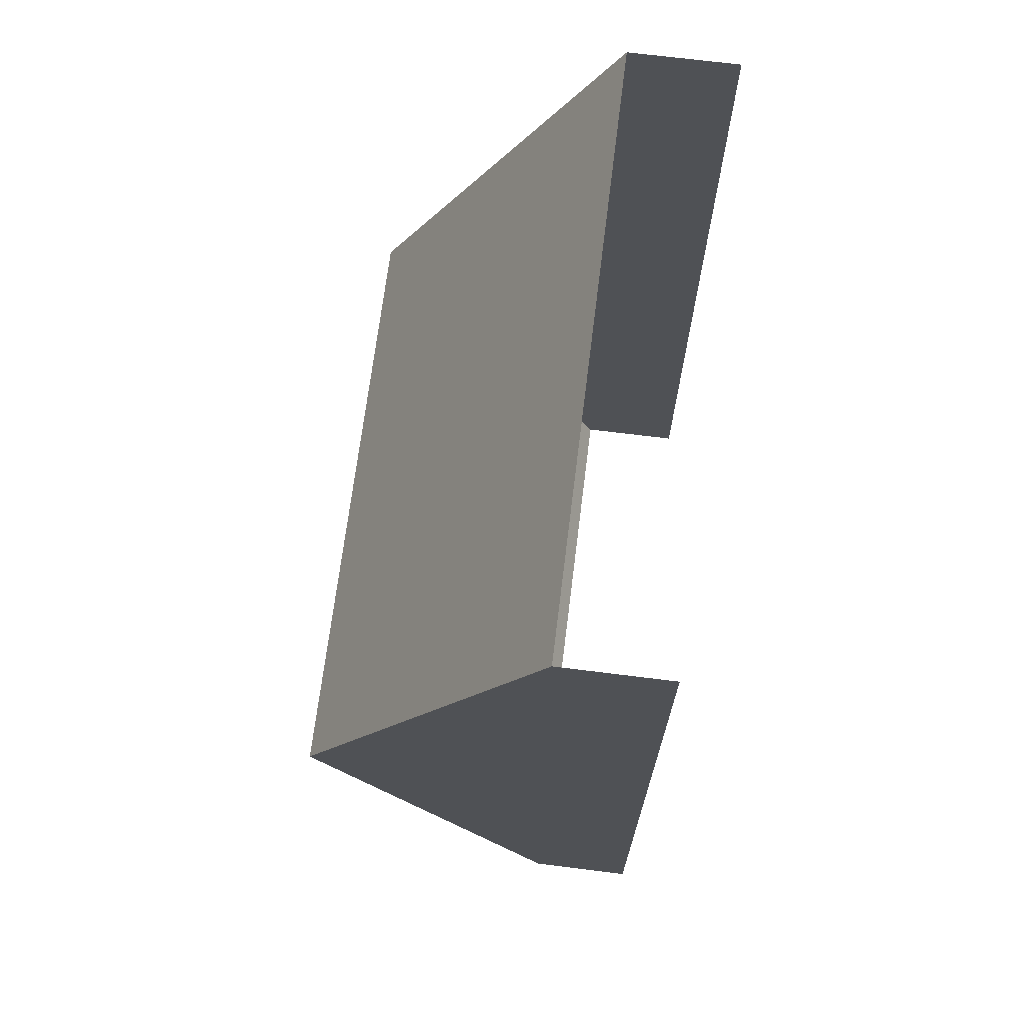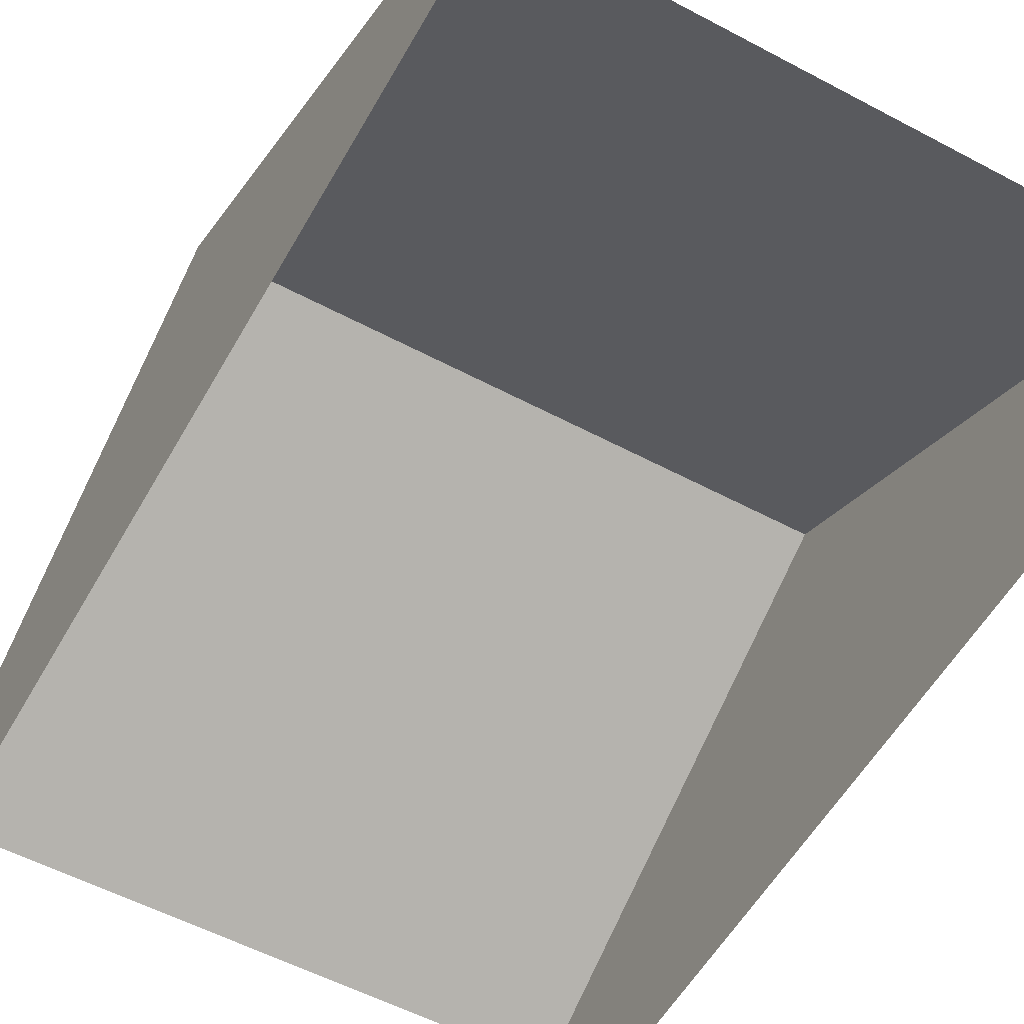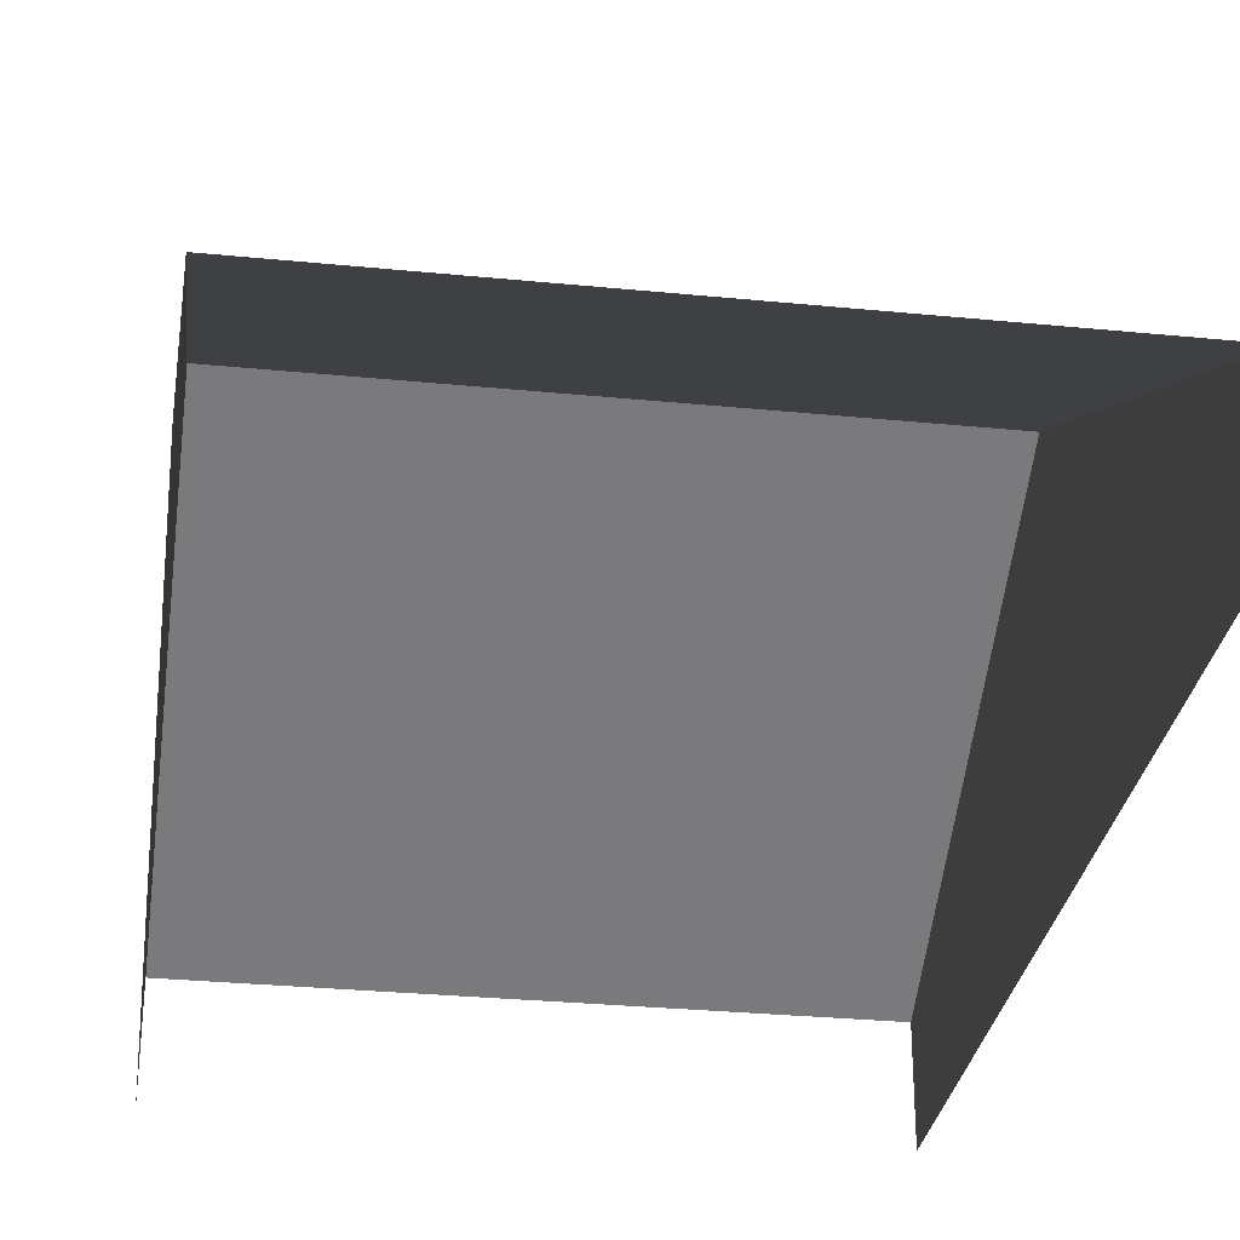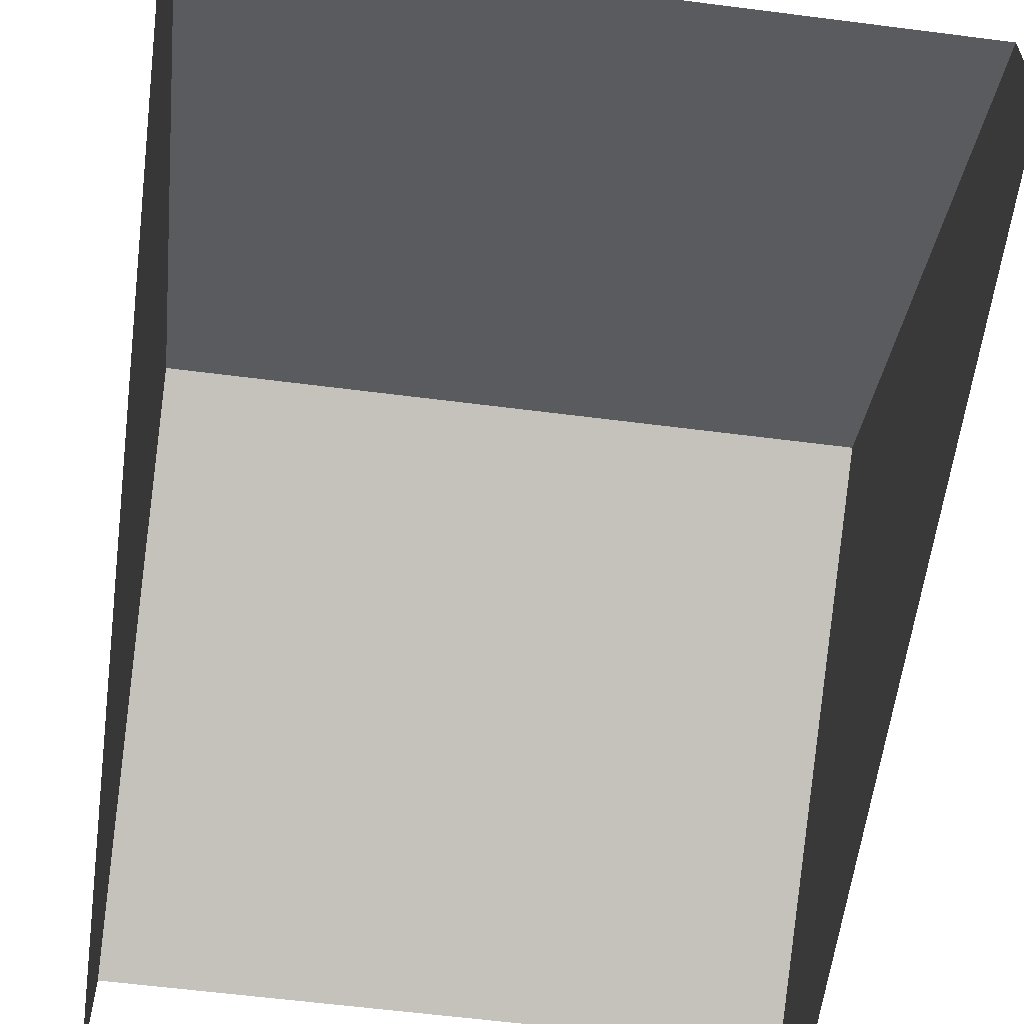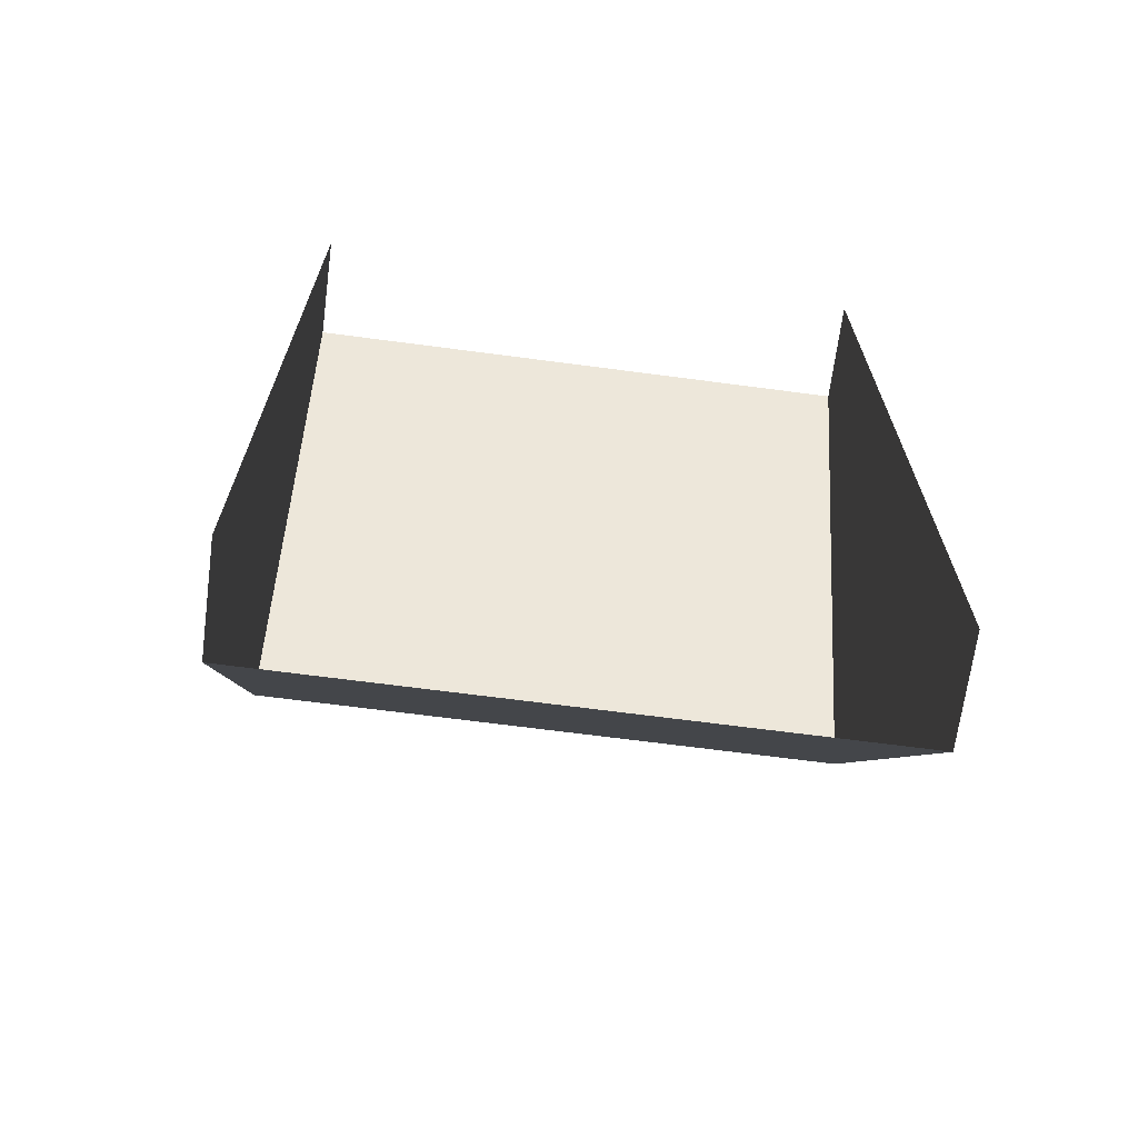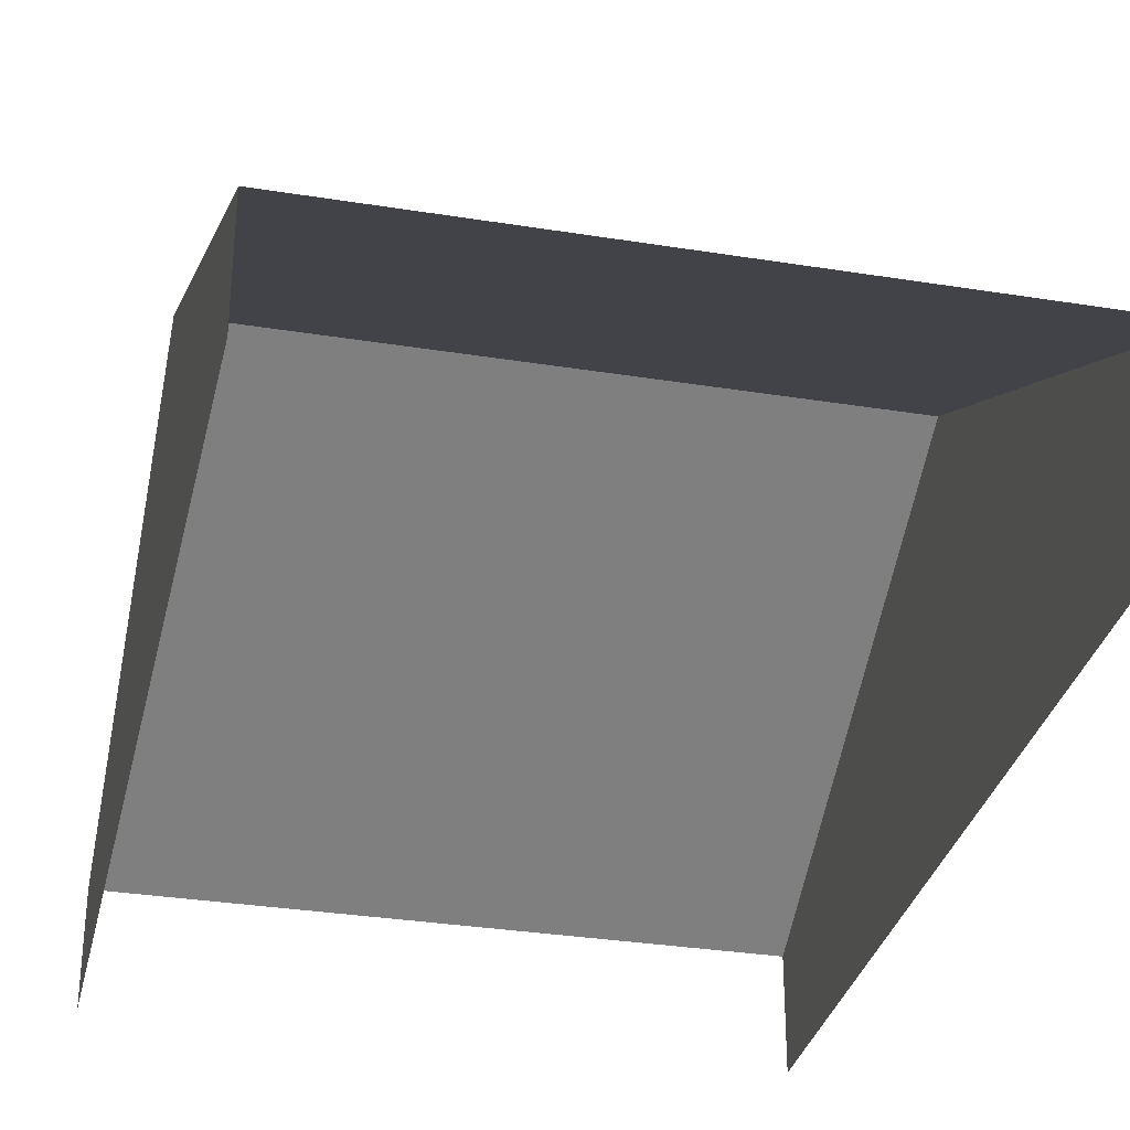
<metadata>
{"format":"obj","ext":"obj","renderer":"f3d","projection":"perspective","resolution":1024,"background":"white","views":[{"elev":70.3,"azim":-82.9,"up":"+Z"},{"elev":-55.7,"azim":150.8,"up":"+Y"},{"elev":-30.2,"azim":-8.2,"up":"+Y"},{"elev":-59.8,"azim":172.5,"up":"+Y"},{"elev":-68.2,"azim":-7.5,"up":"+Z"},{"elev":-32.1,"azim":167.3,"up":"+Y"}]}
</metadata>
<code>
g Med_St_Up_Peak
v -0.9 0 1.5
v -0.9 0.8 -0.009
v 0.9 0.8 -0.009
v 0.9 0 1.5
v 0.9 0 1.5
v 0.9 0.8 -0.009
v 0.96 0.8 -0.009
v 0.96 0 1.5
v -0.96 0 1.5
v -0.96 0.8 -0.009
v -0.9 0.8 -0.009
v -0.9 0 1.5
v 0.96 -0.345 -0.009
v 0.96 -0.345 1.5
v 0.96 0 1.5
v 0.96 0.8 -0.009
v 0.96 -0.345 -1.518
v 0.96 5.215e-11 -1.518
v -0.96 0.8 -0.009
v -0.96 0 1.5
v -0.96 -0.345 1.5
v -0.96 -0.345 -0.009
v -0.96 5.215e-11 -1.518
v -0.96 -0.345 -1.518
v -0.9 5.215e-11 -1.518
v 0.9 5.215e-11 -1.518
v 0.9 0.8 -0.009
v -0.9 0.8 -0.009
v 0.96 5.215e-11 -1.518
v 0.96 0.8 -0.009
v 0.9 0.8 -0.009
v 0.9 5.215e-11 -1.518
v -0.96 5.215e-11 -1.518
v -0.9 5.215e-11 -1.518
v -0.9 0.8 -0.009
v -0.96 0.8 -0.009
g Med_St_Up_Peak_0
f 3 2 1
f 4 3 1
f 7 6 5
f 8 7 5
f 11 10 9
f 12 11 9
f 15 14 13
f 16 15 13
f 13 17 16
f 17 18 16
f 21 20 19
f 22 21 19
f 19 23 22
f 23 24 22
f 27 26 25
f 28 27 25
f 31 30 29
f 32 31 29
f 35 34 33
f 36 35 33

</code>
